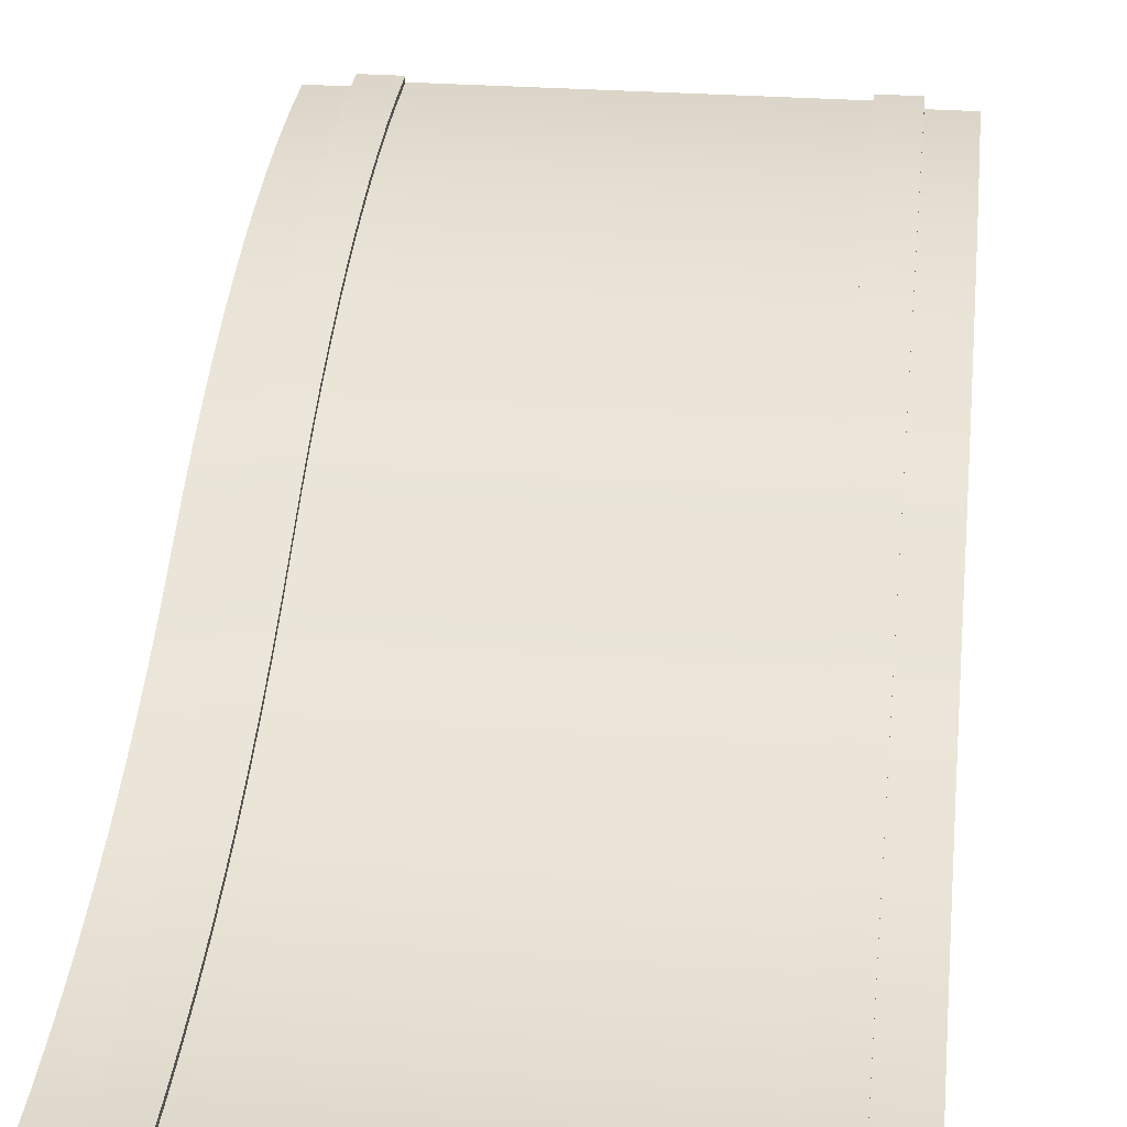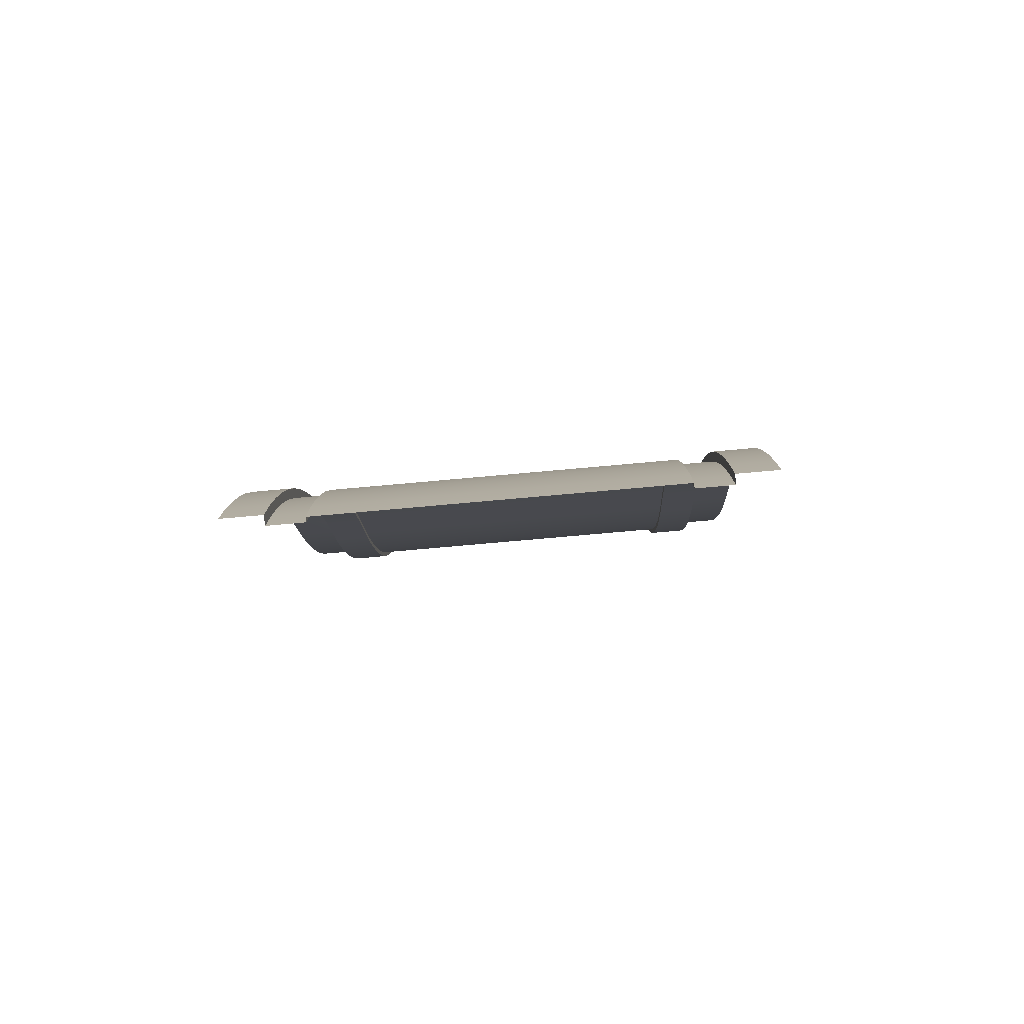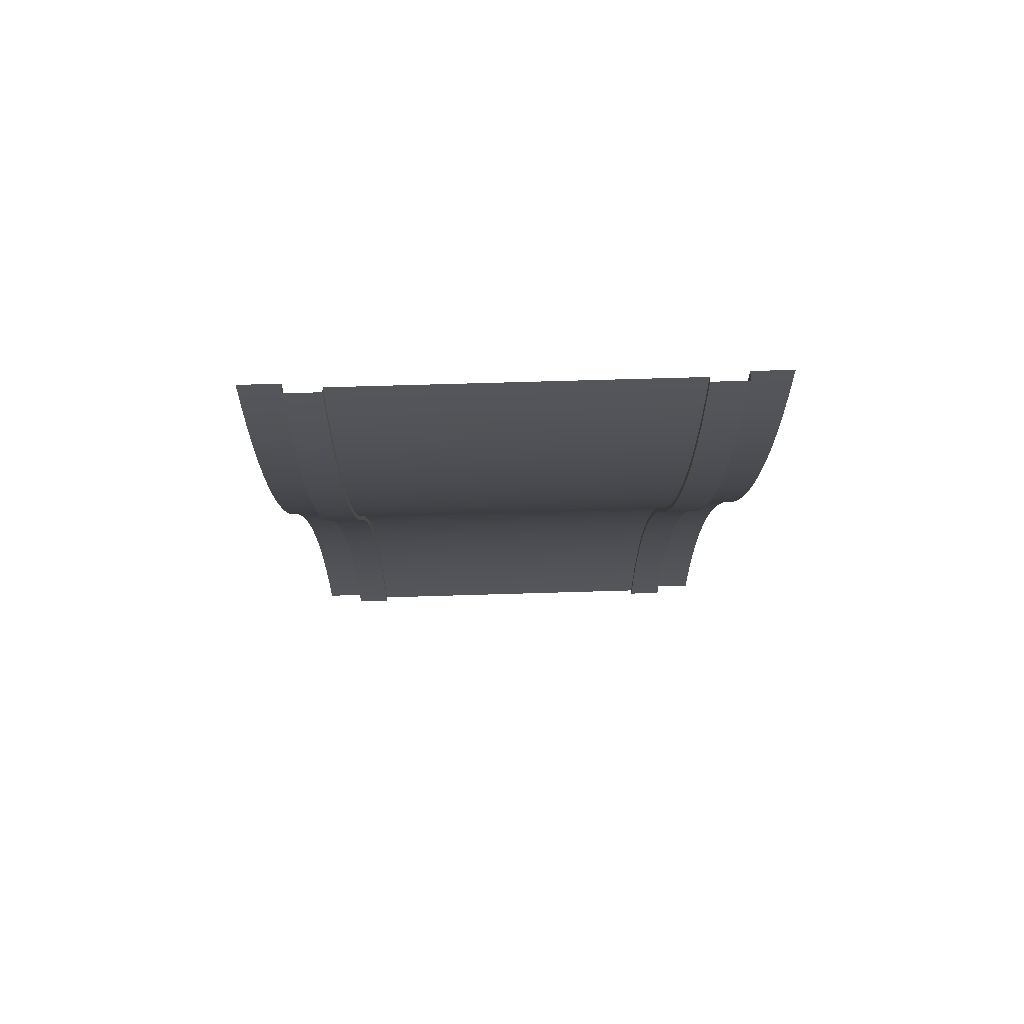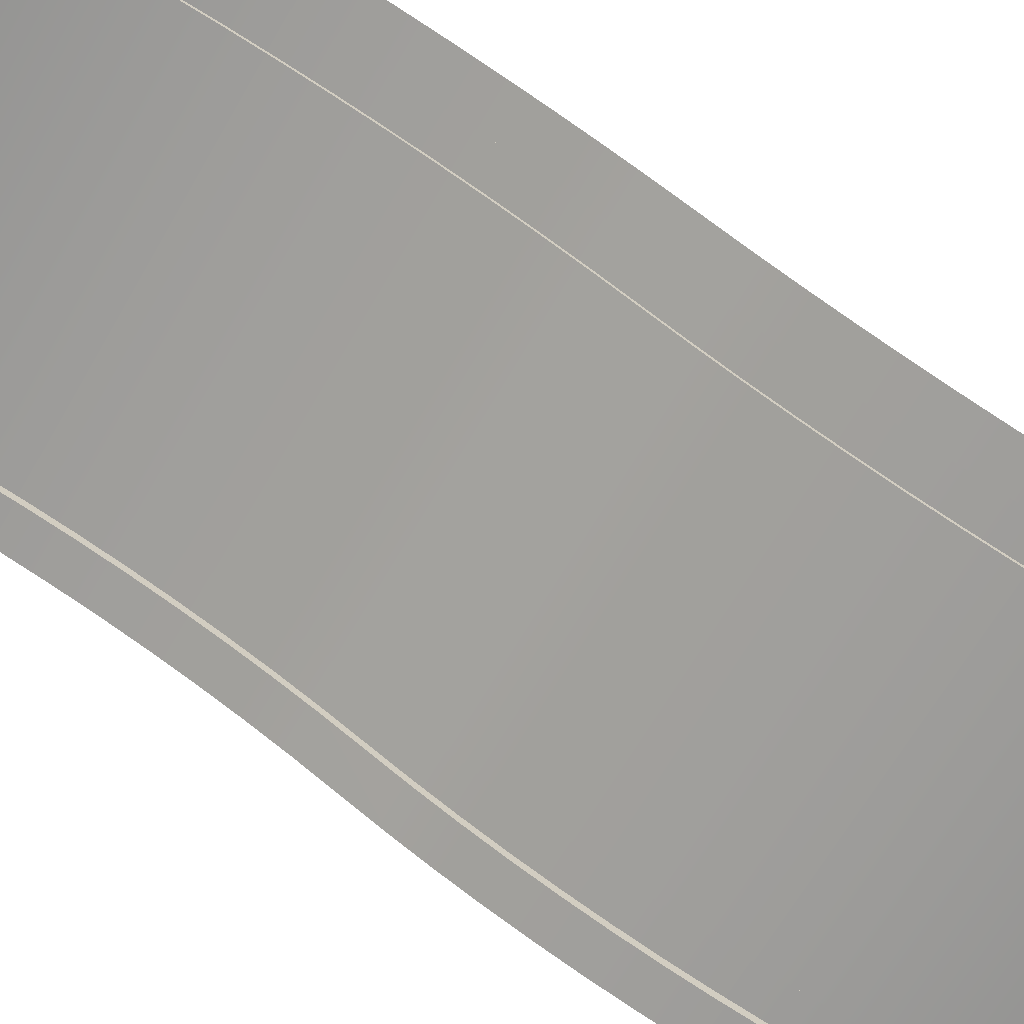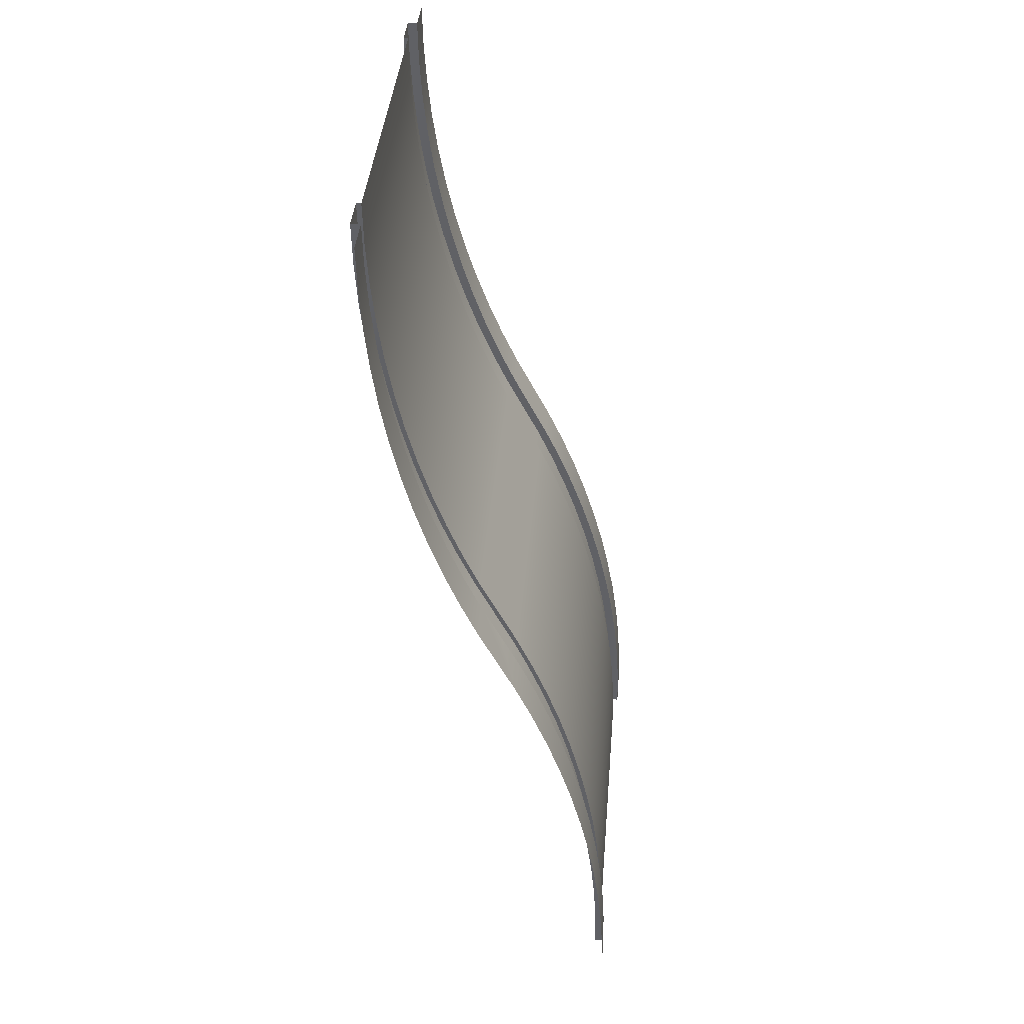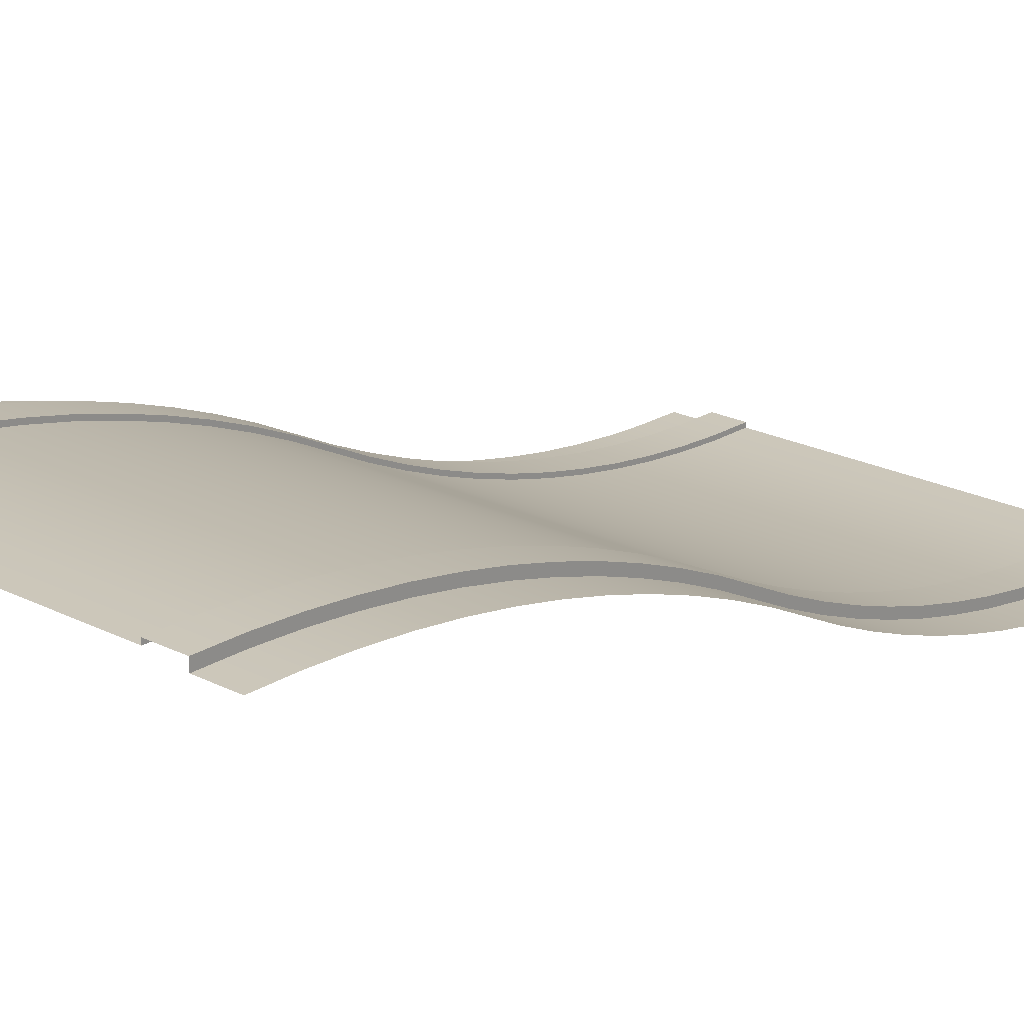
<metadata>
{"format":"obj","ext":"obj","renderer":"f3d","projection":"perspective","resolution":1024,"background":"white","views":[{"elev":28.4,"azim":-173.7,"up":"+Y"},{"elev":-77.2,"azim":5.1,"up":"+Z"},{"elev":63.0,"azim":178.2,"up":"+Z"},{"elev":-66.8,"azim":60.0,"up":"+Y"},{"elev":39.3,"azim":-85.2,"up":"+Z"},{"elev":22.4,"azim":41.0,"up":"+Y"}]}
</metadata>
<code>
o roadRampLongCurved
v -6.761 0.09417 0.6939
v -6.761 0.08 0
v -6.761 0.16 0
v -6.761 0.1742 0.6939
v -6.761 0.1366 1.387
v -6.761 0.2166 1.387
v -6.761 0.2074 2.077
v -6.761 0.2874 2.077
v -6.761 0.3062 2.764
v -6.761 0.3862 2.764
v -6.761 0.433 3.446
v -6.761 0.513 3.446
v -6.761 0.5876 4.123
v -6.761 0.6676 4.123
v -6.761 0.7696 4.793
v -6.761 0.8496 4.793
v -6.761 0.9789 5.455
v -6.761 1.059 5.455
v -6.761 1.215 6.107
v -6.761 1.295 6.107
v -6.761 1.477 6.75
v -6.761 1.557 6.75
v -6.761 1.766 7.381
v -6.761 1.846 7.381
v -6.761 2.394 8.619
v -6.761 2.474 8.619
v -6.761 2.683 9.25
v -6.761 2.763 9.25
v -6.761 2.945 9.893
v -6.761 3.025 9.893
v -6.761 3.181 10.55
v -6.761 3.261 10.55
v -6.761 3.39 11.21
v -6.761 3.47 11.21
v -6.761 3.572 11.88
v -6.761 3.652 11.88
v -6.761 3.727 12.55
v -6.761 3.807 12.55
v -6.761 3.854 13.24
v -6.761 3.934 13.24
v -6.761 3.953 13.92
v -6.761 4.033 13.92
v -6.761 4.023 14.61
v -6.761 4.103 14.61
v -6.761 4.066 15.31
v -6.761 4.146 15.31
v -6.761 4.08 16
v -6.761 4.16 16
v -7.347 0.16 0
v -7.347 0 0
v -7.347 0.01417 0.6939
v -7.347 0.1742 0.6939
v -7.347 0.05665 1.387
v -7.347 0.2166 1.387
v -7.347 0.1274 2.077
v -7.347 0.2874 2.077
v -7.347 0.2262 2.764
v -7.347 0.3862 2.764
v -7.347 0.353 3.446
v -7.347 0.513 3.446
v -7.347 0.5076 4.123
v -7.347 0.6676 4.123
v -7.347 0.6896 4.793
v -7.347 0.8496 4.793
v -7.347 0.8989 5.455
v -7.347 1.059 5.455
v -7.347 1.135 6.107
v -7.347 1.295 6.107
v -7.347 1.397 6.75
v -7.347 1.557 6.75
v -7.347 1.686 7.381
v -7.347 1.846 7.381
v -7.347 2 8
v -7.347 2.474 8.619
v -7.347 2.314 8.619
v -7.347 2.603 9.25
v -7.347 2.763 9.25
v -7.347 2.865 9.893
v -7.347 3.025 9.893
v -7.347 3.101 10.55
v -7.347 3.261 10.55
v -7.347 3.31 11.21
v -7.347 3.47 11.21
v -7.347 3.492 11.88
v -7.347 3.652 11.88
v -7.347 3.647 12.55
v -7.347 3.807 12.55
v -7.347 3.774 13.24
v -7.347 3.934 13.24
v -7.347 3.873 13.92
v -7.347 4.033 13.92
v -7.347 3.943 14.61
v -7.347 4.103 14.61
v -7.347 3.986 15.31
v -7.347 4.146 15.31
v -7.347 4 16
v -7.347 4.16 16
v -1.239 0.16 0
v -1.239 0.08 0
v -1.239 0.09417 0.6939
v -1.239 0.1742 0.6939
v -1.239 0.1366 1.387
v -1.239 0.2166 1.387
v -1.239 0.2074 2.077
v -1.239 0.2874 2.077
v -1.239 0.3062 2.764
v -1.239 0.3862 2.764
v -1.239 0.433 3.446
v -1.239 0.513 3.446
v -1.239 0.5876 4.123
v -1.239 0.6676 4.123
v -1.239 0.7696 4.793
v -1.239 0.8496 4.793
v -1.239 0.9789 5.455
v -1.239 1.059 5.455
v -1.239 1.215 6.107
v -1.239 1.295 6.107
v -1.239 1.477 6.75
v -1.239 1.557 6.75
v -1.239 1.766 7.381
v -1.239 1.846 7.381
v -1.239 2.394 8.619
v -1.239 2.474 8.619
v -1.239 2.683 9.25
v -1.239 2.763 9.25
v -1.239 2.945 9.893
v -1.239 3.025 9.893
v -1.239 3.181 10.55
v -1.239 3.261 10.55
v -1.239 3.39 11.21
v -1.239 3.47 11.21
v -1.239 3.572 11.88
v -1.239 3.652 11.88
v -1.239 3.727 12.55
v -1.239 3.807 12.55
v -1.239 3.854 13.24
v -1.239 3.934 13.24
v -1.239 3.953 13.92
v -1.239 4.033 13.92
v -1.239 4.023 14.61
v -1.239 4.103 14.61
v -1.239 4.066 15.31
v -1.239 4.146 15.31
v -1.239 4.08 16
v -1.239 4.16 16
v -0.6532 2.474 8.619
v -0.6532 1.846 7.381
v -0.6532 0.513 3.446
v -0.6532 0.3862 2.764
v -0.6532 3.261 10.55
v -0.6532 3.025 9.893
v -0.6532 4.146 15.31
v -0.6532 4.103 14.61
v -0.6532 3.47 11.21
v -0.6532 4.033 13.92
v -0.6532 0.1742 0.6939
v -0.6532 0.16 0
v -0.6532 2.763 9.25
v -0.6532 1.059 5.455
v -0.6532 0.8496 4.793
v -0.6532 0.2874 2.077
v -0.6532 1.295 6.107
v -0.6532 3.652 11.88
v -0.6532 0.2166 1.387
v -0.6532 4.16 16
v -0.6532 1.557 6.75
v -0.6532 0.6676 4.123
v -0.6532 3.934 13.24
v -0.6532 3.807 12.55
v -0.6532 0 0
v -0.6532 0.01417 0.6939
v -0.6532 0.05665 1.387
v -0.6532 0.1274 2.077
v -0.6532 0.2262 2.764
v -0.6532 0.353 3.446
v -0.6532 0.5076 4.123
v -0.6532 0.6896 4.793
v -0.6532 0.8989 5.455
v -0.6532 1.135 6.107
v -0.6532 1.397 6.75
v -0.6532 1.686 7.381
v -0.6532 2.314 8.619
v -0.6532 2.603 9.25
v -0.6532 2.865 9.893
v -0.6532 3.101 10.55
v -0.6532 3.31 11.21
v -0.6532 3.492 11.88
v -0.6532 3.647 12.55
v -0.6532 3.774 13.24
v -0.6532 3.873 13.92
v -0.6532 3.943 14.61
v -0.6532 3.986 15.31
v -0.6532 4 16
v -8 2.603 9.25
v -8 2.865 9.893
v -8 1.397 6.75
v -8 1.686 7.381
v -8 1.135 6.107
v -8 0.353 3.446
v -8 0.5076 4.123
v -8 0.1274 2.077
v -8 0.2262 2.764
v -8 0.05665 1.387
v -8 0.01417 0.6939
v -8 3.774 13.24
v -8 3.873 13.92
v -8 0.8989 5.455
v -8 2.314 8.619
v -8 2 8
v -8 0.6896 4.793
v -8 3.986 15.31
v -8 4 16
v -8 3.943 14.61
v -8 3.492 11.88
v -8 3.647 12.55
v -8 3.31 11.21
v -8 3.101 10.55
v -8 0 0
v 0 1.686 7.381
v 0 1.397 6.75
v 0 1.135 6.107
v 0 0.2262 2.764
v 0 0.1274 2.077
v 0 2.865 9.893
v 0 2.603 9.25
v 0 0.5076 4.123
v 0 0.353 3.446
v 0 0.05665 1.387
v 0 0.01417 0.6939
v 0 2.314 8.619
v 0 3.647 12.55
v 0 3.492 11.88
v 0 0.6896 4.793
v 0 0.8989 5.455
v 0 3.986 15.31
v 0 3.943 14.61
v 0 4 16
v 0 3.31 11.21
v 0 3.873 13.92
v 0 3.774 13.24
v 0 0 0
v 0 3.101 10.55
f 1 2 3
f 3 4 1
f 4 5 1
f 4 6 5
f 6 7 5
f 6 8 7
f 8 9 7
f 8 10 9
f 10 11 9
f 10 12 11
f 12 13 11
f 12 14 13
f 14 15 13
f 14 16 15
f 16 17 15
f 16 18 17
f 18 19 17
f 18 20 19
f 20 21 19
f 20 22 21
f 22 23 21
f 22 24 23
f 24 25 23
f 24 26 25
f 26 27 25
f 26 28 27
f 28 29 27
f 28 30 29
f 30 31 29
f 30 32 31
f 32 33 31
f 32 34 33
f 34 35 33
f 34 36 35
f 36 37 35
f 36 38 37
f 38 39 37
f 38 40 39
f 40 41 39
f 40 42 41
f 42 43 41
f 42 44 43
f 44 45 43
f 44 46 45
f 46 47 45
f 46 48 47
f 49 50 51
f 51 52 49
f 51 53 52
f 53 54 52
f 53 55 54
f 55 56 54
f 55 57 56
f 57 58 56
f 57 59 58
f 59 60 58
f 59 61 60
f 61 62 60
f 61 63 62
f 63 64 62
f 63 65 64
f 65 66 64
f 65 67 66
f 67 68 66
f 67 69 68
f 69 70 68
f 69 71 70
f 71 72 70
f 71 73 72
f 73 74 72
f 73 75 74
f 75 76 74
f 76 77 74
f 76 78 77
f 78 79 77
f 78 80 79
f 80 81 79
f 80 82 81
f 82 83 81
f 82 84 83
f 84 85 83
f 84 86 85
f 86 87 85
f 86 88 87
f 88 89 87
f 88 90 89
f 90 91 89
f 90 92 91
f 92 93 91
f 92 94 93
f 94 95 93
f 94 96 95
f 96 97 95
f 98 99 100
f 100 101 98
f 100 102 101
f 102 103 101
f 102 104 103
f 104 105 103
f 104 106 105
f 106 107 105
f 106 108 107
f 108 109 107
f 108 110 109
f 110 111 109
f 110 112 111
f 112 113 111
f 112 114 113
f 114 115 113
f 114 116 115
f 116 117 115
f 116 118 117
f 118 119 117
f 118 120 119
f 120 121 119
f 120 122 121
f 122 123 121
f 122 124 123
f 124 125 123
f 124 126 125
f 126 127 125
f 126 128 127
f 128 129 127
f 128 130 129
f 130 131 129
f 130 132 131
f 132 133 131
f 132 134 133
f 134 135 133
f 134 136 135
f 136 137 135
f 136 138 137
f 138 139 137
f 138 140 139
f 140 141 139
f 140 142 141
f 142 143 141
f 142 144 143
f 144 145 143
f 146 147 121
f 121 123 146
f 148 149 107
f 107 109 148
f 150 151 127
f 127 129 150
f 152 153 141
f 141 143 152
f 154 150 129
f 129 131 154
f 153 155 139
f 139 141 153
f 156 157 98
f 98 101 156
f 151 158 125
f 125 127 151
f 159 160 113
f 113 115 159
f 149 161 105
f 105 107 149
f 30 28 77
f 77 79 30
f 22 20 68
f 68 70 22
f 10 8 56
f 56 58 10
f 162 159 115
f 115 117 162
f 8 6 54
f 54 56 8
f 163 154 131
f 131 133 163
f 24 22 70
f 70 72 24
f 6 4 52
f 52 54 6
f 42 40 89
f 89 91 42
f 26 24 72
f 72 74 26
f 164 156 101
f 101 103 164
f 161 164 103
f 103 105 161
f 165 152 143
f 143 145 165
f 147 166 119
f 119 121 147
f 167 148 109
f 109 111 167
f 20 18 66
f 66 68 20
f 158 146 123
f 123 125 158
f 28 26 74
f 74 77 28
f 168 169 135
f 135 137 168
f 14 12 60
f 60 62 14
f 160 167 111
f 111 113 160
f 166 162 117
f 117 119 166
f 169 163 133
f 133 135 169
f 155 168 137
f 137 139 155
f 38 36 85
f 85 87 38
f 40 38 87
f 87 89 40
f 34 32 81
f 81 83 34
f 16 14 62
f 62 64 16
f 36 34 83
f 83 85 36
f 32 30 79
f 79 81 32
f 44 42 91
f 91 93 44
f 18 16 64
f 64 66 18
f 46 44 93
f 93 95 46
f 4 3 49
f 49 52 4
f 12 10 58
f 58 60 12
f 48 46 95
f 95 97 48
f 170 157 156
f 156 171 170
f 156 164 171
f 164 172 171
f 164 161 172
f 161 173 172
f 161 149 173
f 149 174 173
f 149 148 174
f 148 175 174
f 148 167 175
f 167 176 175
f 167 160 176
f 160 177 176
f 160 159 177
f 159 178 177
f 159 162 178
f 162 179 178
f 162 166 179
f 166 180 179
f 166 147 180
f 147 181 180
f 147 146 181
f 146 182 181
f 146 158 182
f 158 183 182
f 158 151 183
f 151 184 183
f 151 150 184
f 150 185 184
f 150 154 185
f 154 186 185
f 154 163 186
f 163 187 186
f 163 169 187
f 169 188 187
f 169 168 188
f 168 189 188
f 168 155 189
f 155 190 189
f 155 153 190
f 153 191 190
f 153 152 191
f 152 192 191
f 152 165 192
f 165 193 192
f 78 76 194
f 194 195 78
f 71 69 196
f 196 197 71
f 69 67 198
f 198 196 69
f 61 59 199
f 199 200 61
f 57 55 201
f 201 202 57
f 55 53 203
f 203 201 55
f 53 51 204
f 204 203 53
f 90 88 205
f 205 206 90
f 67 65 207
f 207 198 67
f 76 75 208
f 208 194 76
f 73 71 197
f 197 75 73
f 197 208 75
f 197 209 208
f 65 63 210
f 210 207 65
f 59 57 202
f 202 199 59
f 63 61 200
f 200 210 63
f 96 94 211
f 211 212 96
f 92 90 206
f 206 213 92
f 86 84 214
f 214 215 86
f 84 82 216
f 216 214 84
f 94 92 213
f 213 211 94
f 88 86 215
f 215 205 88
f 82 80 217
f 217 216 82
f 80 78 195
f 195 217 80
f 51 50 218
f 218 204 51
f 219 220 180
f 180 181 219
f 220 221 179
f 179 180 220
f 222 223 173
f 173 174 222
f 224 225 183
f 183 184 224
f 226 227 175
f 175 176 226
f 223 228 172
f 172 173 223
f 228 229 171
f 171 172 228
f 230 219 181
f 181 182 230
f 231 232 187
f 187 188 231
f 233 226 176
f 176 177 233
f 221 234 178
f 178 179 221
f 235 236 191
f 191 192 235
f 234 233 177
f 177 178 234
f 237 235 192
f 192 193 237
f 232 238 186
f 186 187 232
f 239 240 189
f 189 190 239
f 225 230 182
f 182 183 225
f 227 222 174
f 174 175 227
f 229 241 170
f 170 171 229
f 238 242 185
f 185 186 238
f 240 231 188
f 188 189 240
f 236 239 190
f 190 191 236
f 242 224 184
f 184 185 242
f 134 132 35
f 35 37 134
f 108 106 9
f 9 11 108
f 130 128 31
f 31 33 130
f 128 126 29
f 29 31 128
f 106 104 7
f 7 9 106
f 116 114 17
f 17 19 116
f 138 136 39
f 39 41 138
f 132 130 33
f 33 35 132
f 102 100 1
f 1 5 102
f 126 124 27
f 27 29 126
f 114 112 15
f 15 17 114
f 122 120 23
f 23 25 122
f 140 138 41
f 41 43 140
f 104 102 5
f 5 7 104
f 100 99 2
f 2 1 100
f 142 140 43
f 43 45 142
f 120 118 21
f 21 23 120
f 110 108 11
f 11 13 110
f 124 122 25
f 25 27 124
f 144 142 45
f 45 47 144
f 112 110 13
f 13 15 112
f 118 116 19
f 19 21 118
f 136 134 37
f 37 39 136

</code>
